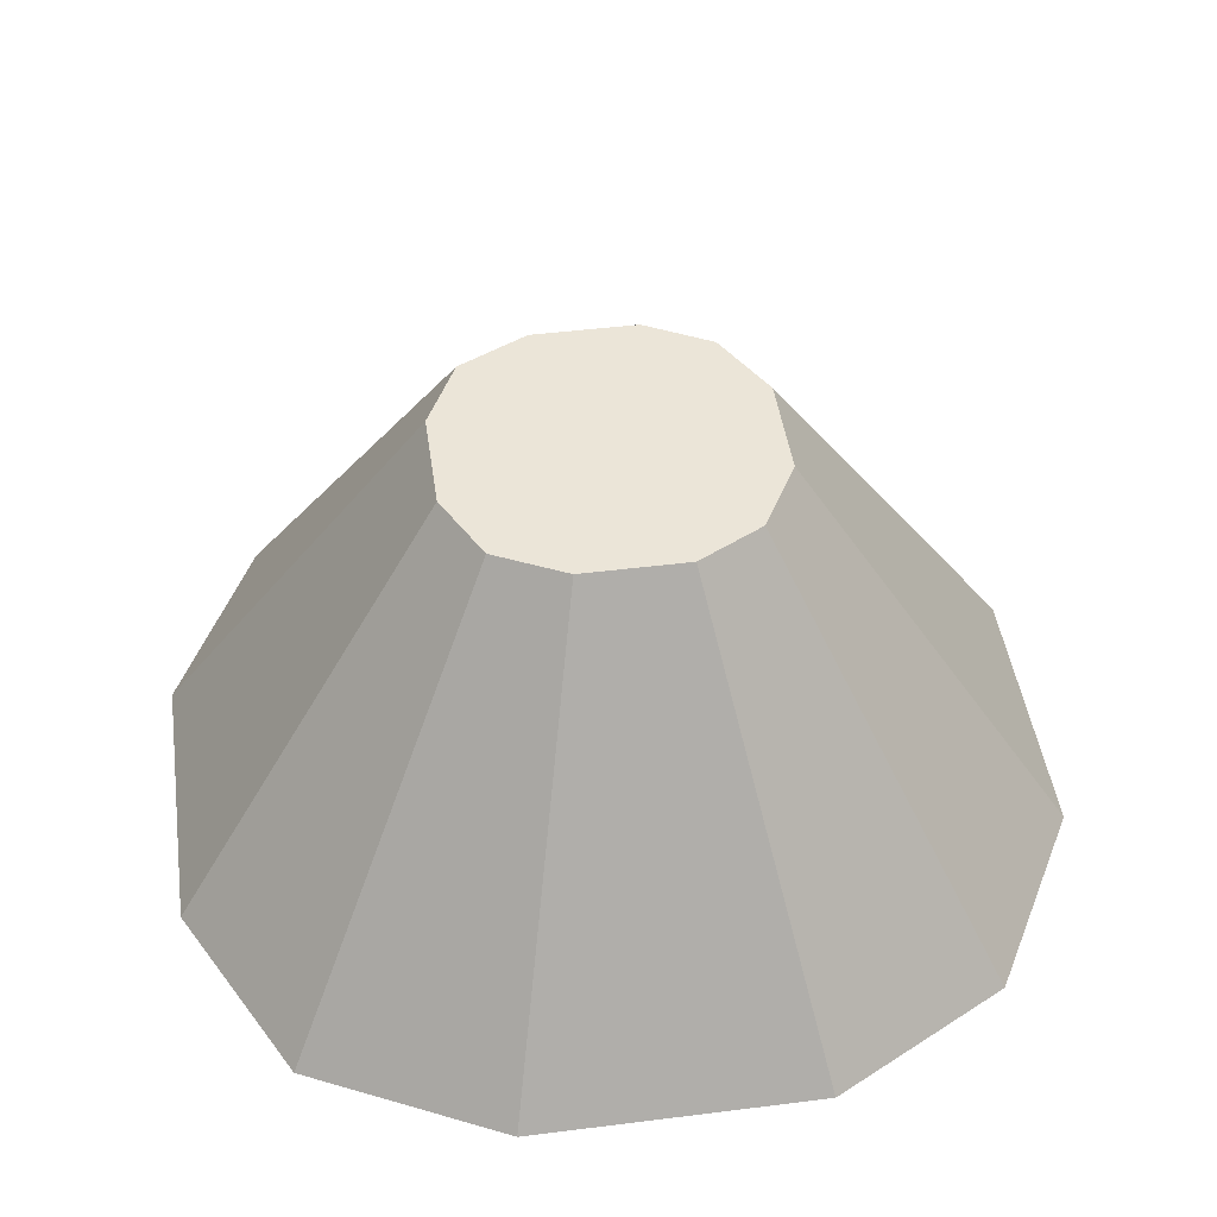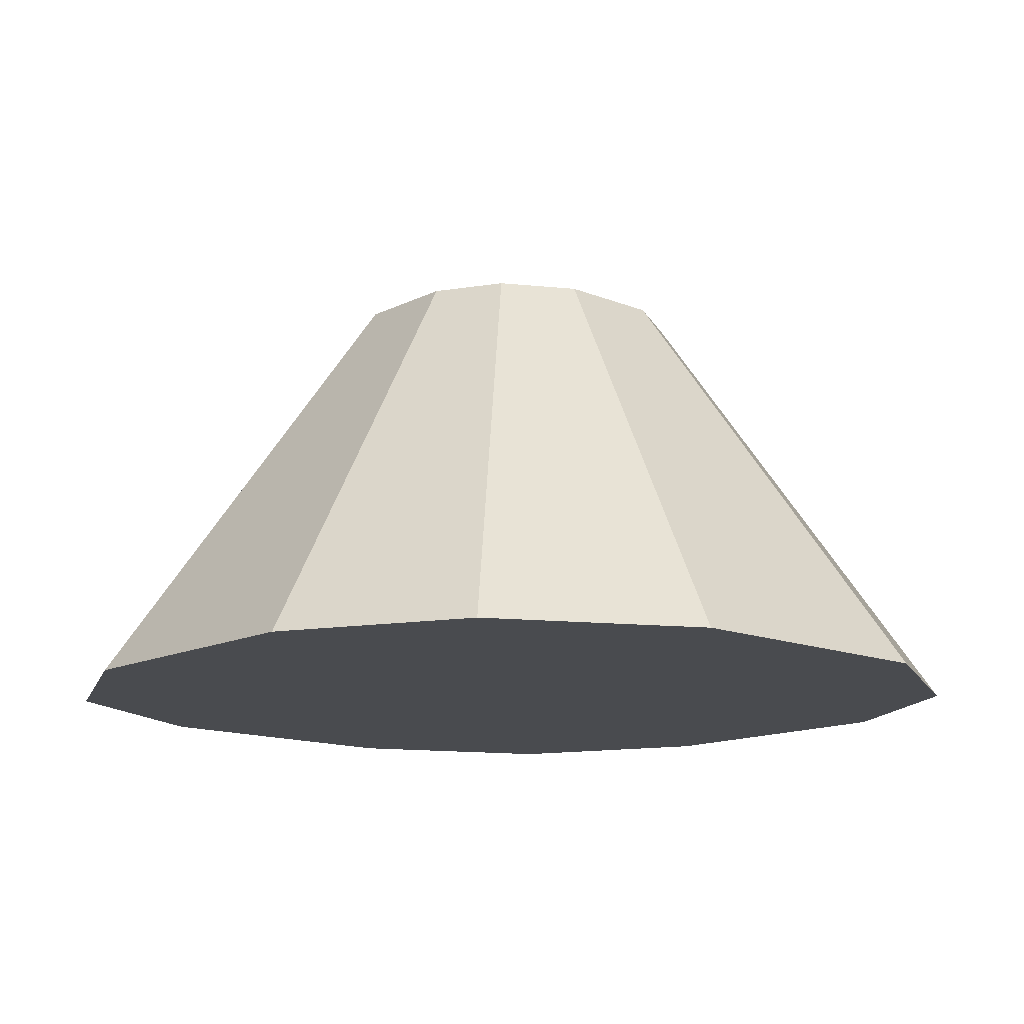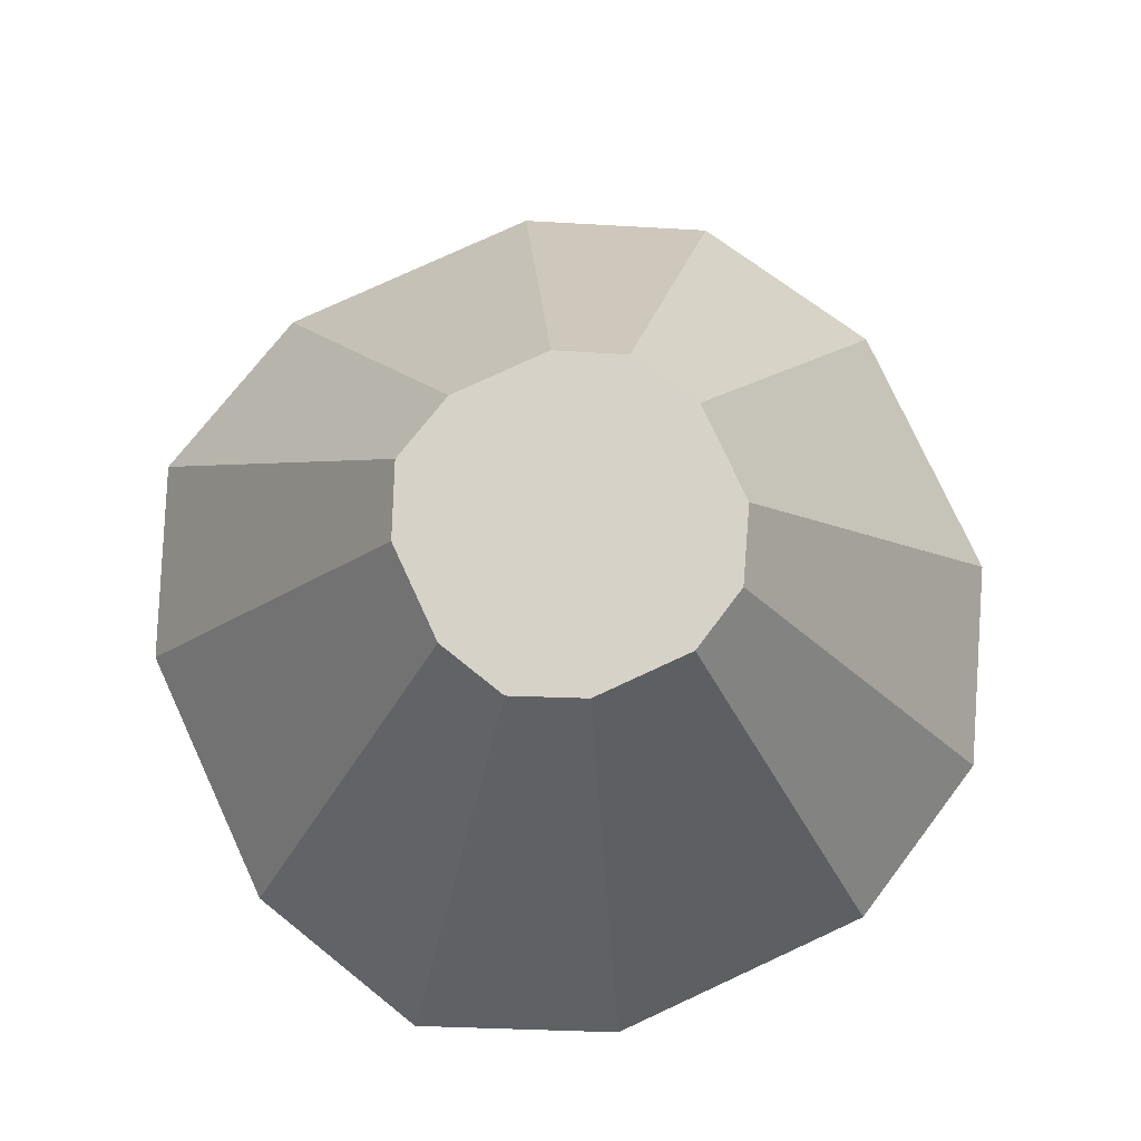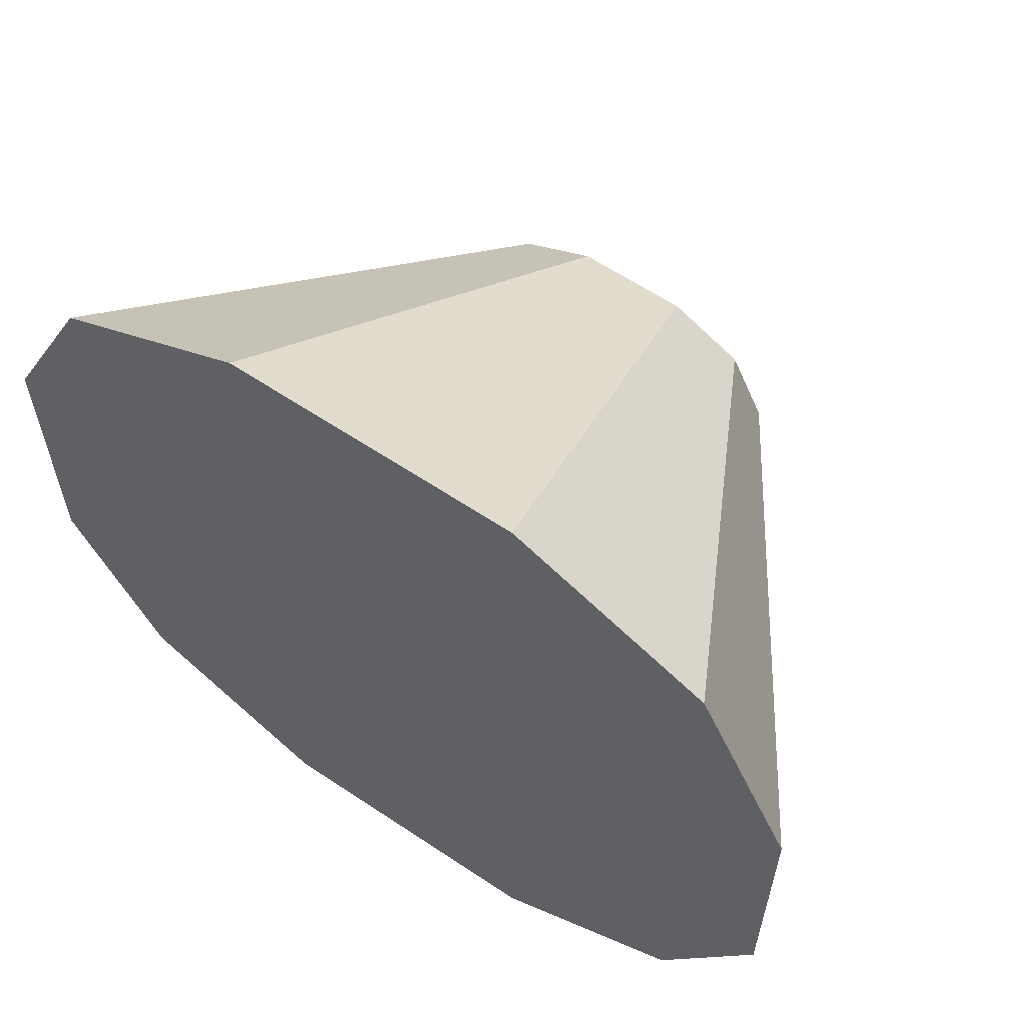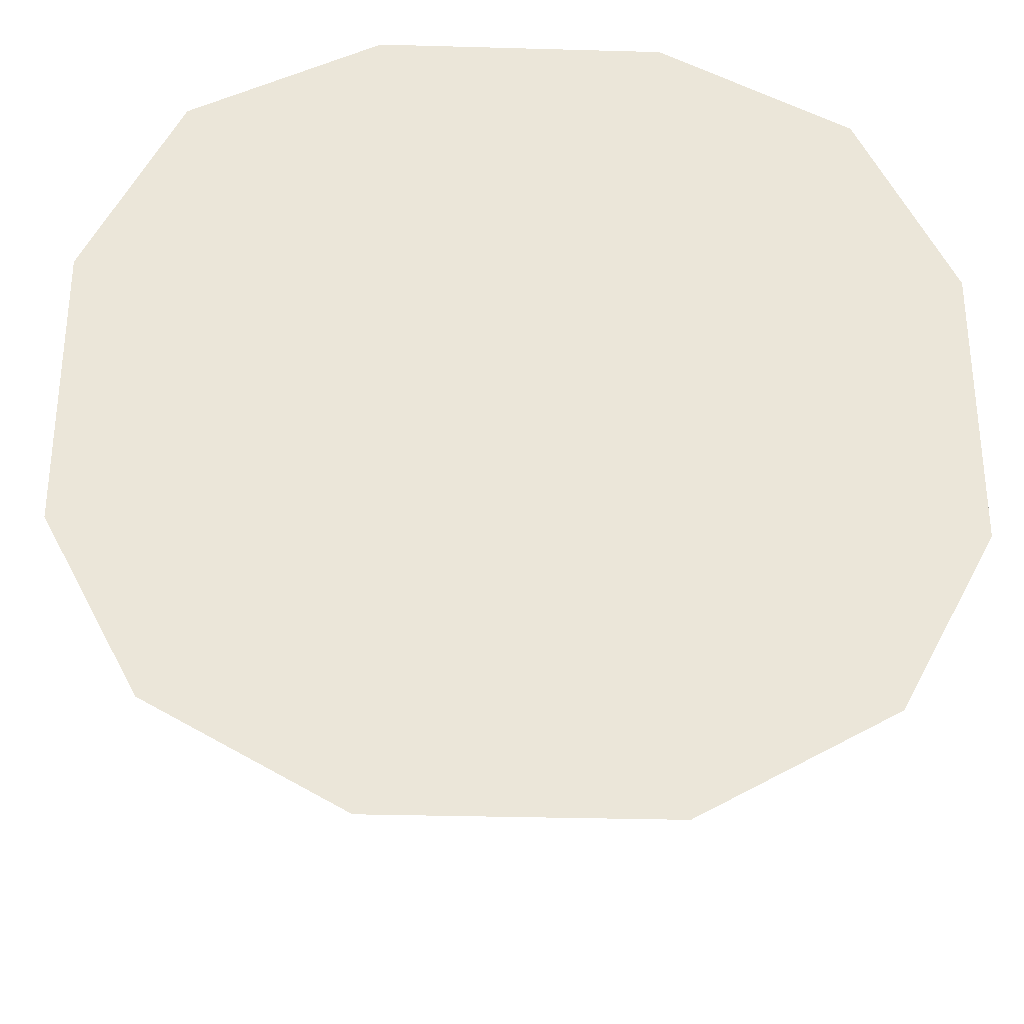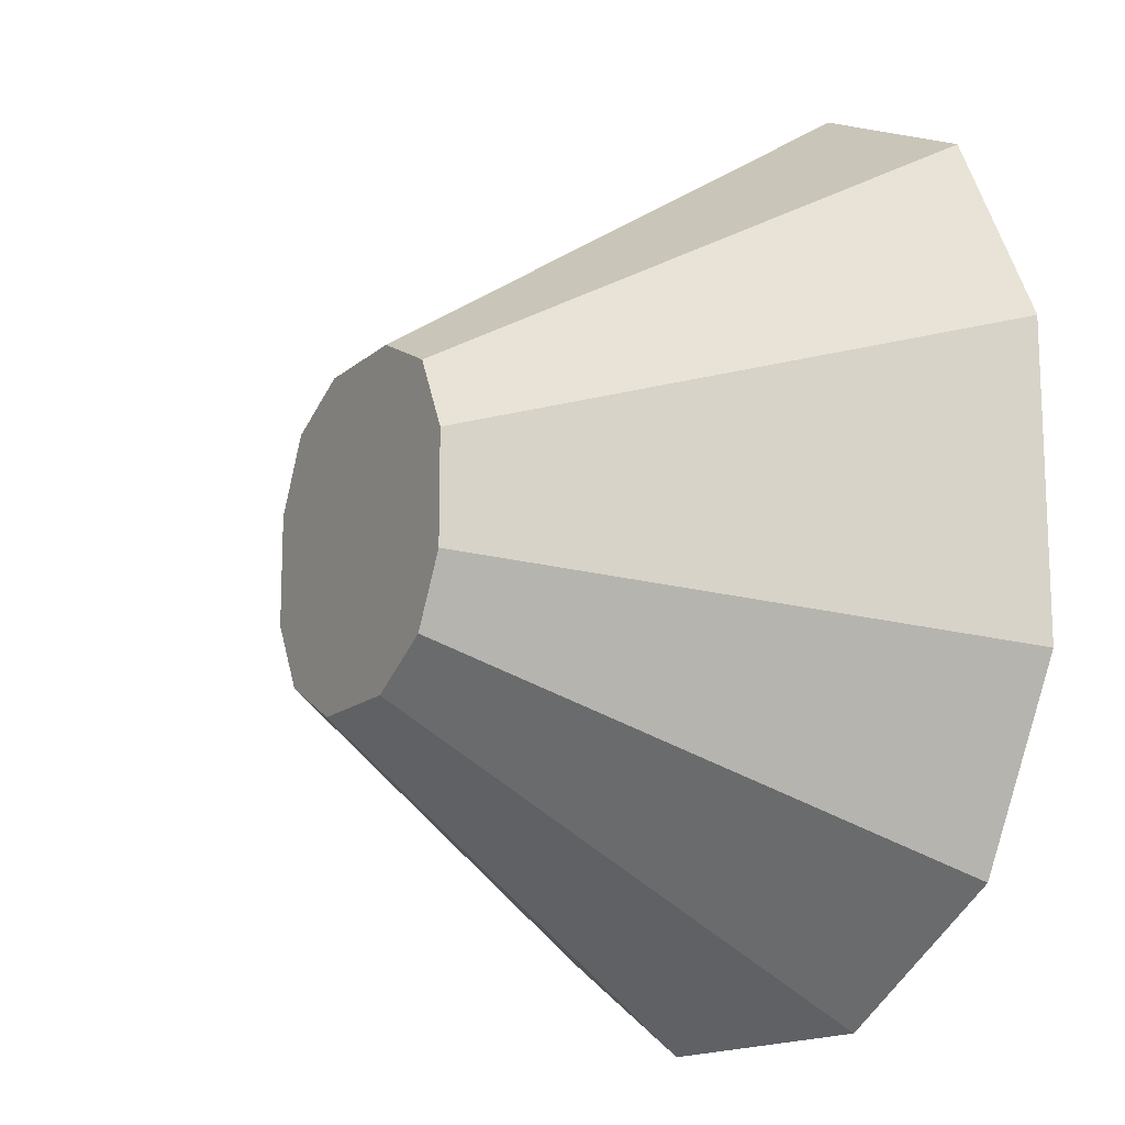
<metadata>
{"format":"obj","ext":"obj","renderer":"f3d","projection":"perspective","resolution":1024,"background":"white","views":[{"elev":45.9,"azim":81.8,"up":"+Y"},{"elev":-13.7,"azim":137.8,"up":"+Y"},{"elev":77.6,"azim":65.2,"up":"+Y"},{"elev":61.3,"azim":34.3,"up":"+Z"},{"elev":-31.3,"azim":-2.3,"up":"+Z"},{"elev":-15.1,"azim":-120.2,"up":"+Z"}]}
</metadata>
<code>
g pb_Mesh102454
v 76.32 -48 76.32
v 32.71 -48 98.12
v 12 48 36
v 28 48 28
v 12 48 -36
v 76.32 -48 -73.59
v 28 48 -27
v 32.71 -48 -98.12
v 32.71 -48 98.12
v -32.71 -48 98.12
v -12 48 36
v 12 48 36
v -32.71 -48 98.12
v -76.32 -48 76.32
v -28 48 28
v -12 48 36
v -12 48 -36
v 32.71 -48 -98.12
v 12 48 -36
v -32.71 -48 -98.12
v -28 48 -27
v -32.71 -48 -98.12
v -12 48 -36
v -76.32 -48 -73.59
v -76.32 -48 76.32
v -98.12 -48 32.71
v -36 48 12
v -28 48 28
v 36 48 12
v 76.32 -48 76.32
v 28 48 28
v 98.12 -48 32.71
v 12 48 20
v 36 48 12
v 28 48 28
v 12 48 36
v 76.32 -48 76.32
v 32.71 -48 54.51
v 32.71 -48 98.12
v 98.12 -48 32.71
v -36 48 12
v -12 48 20
v -12 48 36
v -28 48 28
v -32.71 -48 98.12
v -98.12 -48 32.71
v -76.32 -48 76.32
v -32.71 -48 54.51
v -98.12 -48 32.71
v -98.12 -48 -32.71
v -36 48 -12
v -36 48 12
v -98.12 -48 -32.71
v -76.32 -48 -73.59
v -28 48 -27
v -36 48 -12
v 36 48 -12
v 98.12 -48 32.71
v 36 48 12
v 98.12 -48 -32.71
v 28 48 -27
v 98.12 -48 -32.71
v 36 48 -12
v 76.32 -48 -73.59
v 12 48 -36
v 28 48 -27
v 36 48 -12
v 12 48 -21
v 98.12 -48 -32.71
v 32.71 -48 -98.12
v 32.71 -48 -57.24
v 76.32 -48 -73.59
v -28 48 -27
v -12 48 -36
v -12 48 -21
v -36 48 -12
v -32.71 -48 -57.24
v -76.32 -48 -73.59
v -98.12 -48 -32.71
v -32.71 -48 -98.12
g pb_Mesh102454_0
f 3 2 1
f 3 1 4
f 7 6 5
f 6 8 5
f 11 10 9
f 11 9 12
f 15 14 13
f 15 13 16
f 19 18 17
f 18 20 17
f 23 22 21
f 22 24 21
f 27 26 25
f 27 25 28
f 31 30 29
f 30 32 29
f 35 34 33
f 35 33 36
f 39 38 37
f 38 40 37
f 43 42 41
f 43 41 44
f 36 33 42
f 36 42 43
f 47 46 45
f 46 48 45
f 45 48 39
f 48 38 39
f 51 50 49
f 51 49 52
f 55 54 53
f 55 53 56
f 59 58 57
f 58 60 57
f 63 62 61
f 62 64 61
f 67 66 65
f 67 65 68
f 34 67 68
f 34 68 33
f 71 70 69
f 70 72 69
f 38 71 40
f 71 69 40
f 75 74 73
f 75 73 76
f 42 75 76
f 42 76 41
f 68 65 74
f 68 74 75
f 33 68 75
f 33 75 42
f 79 78 77
f 78 80 77
f 46 79 48
f 79 77 48
f 77 80 71
f 80 70 71
f 48 77 38
f 77 71 38

</code>
